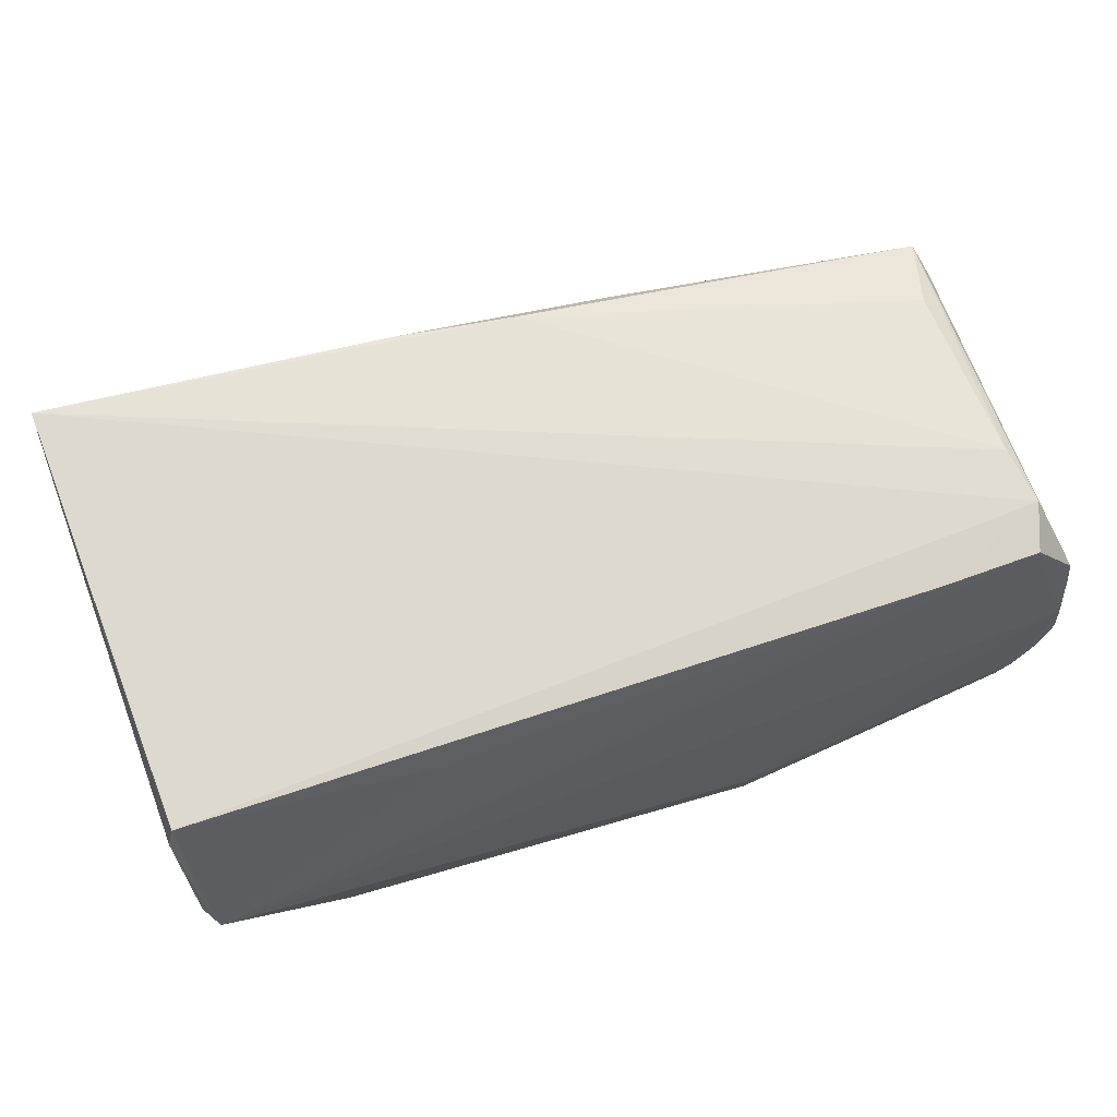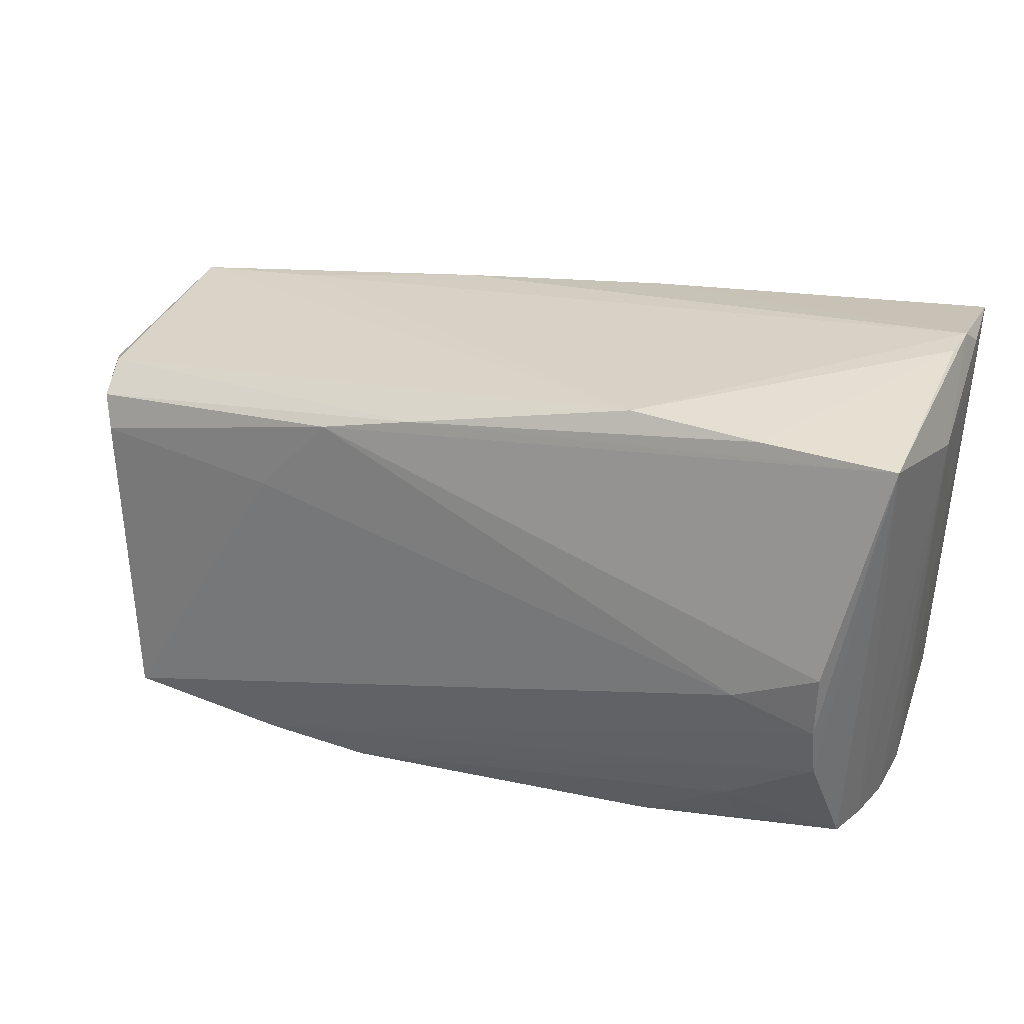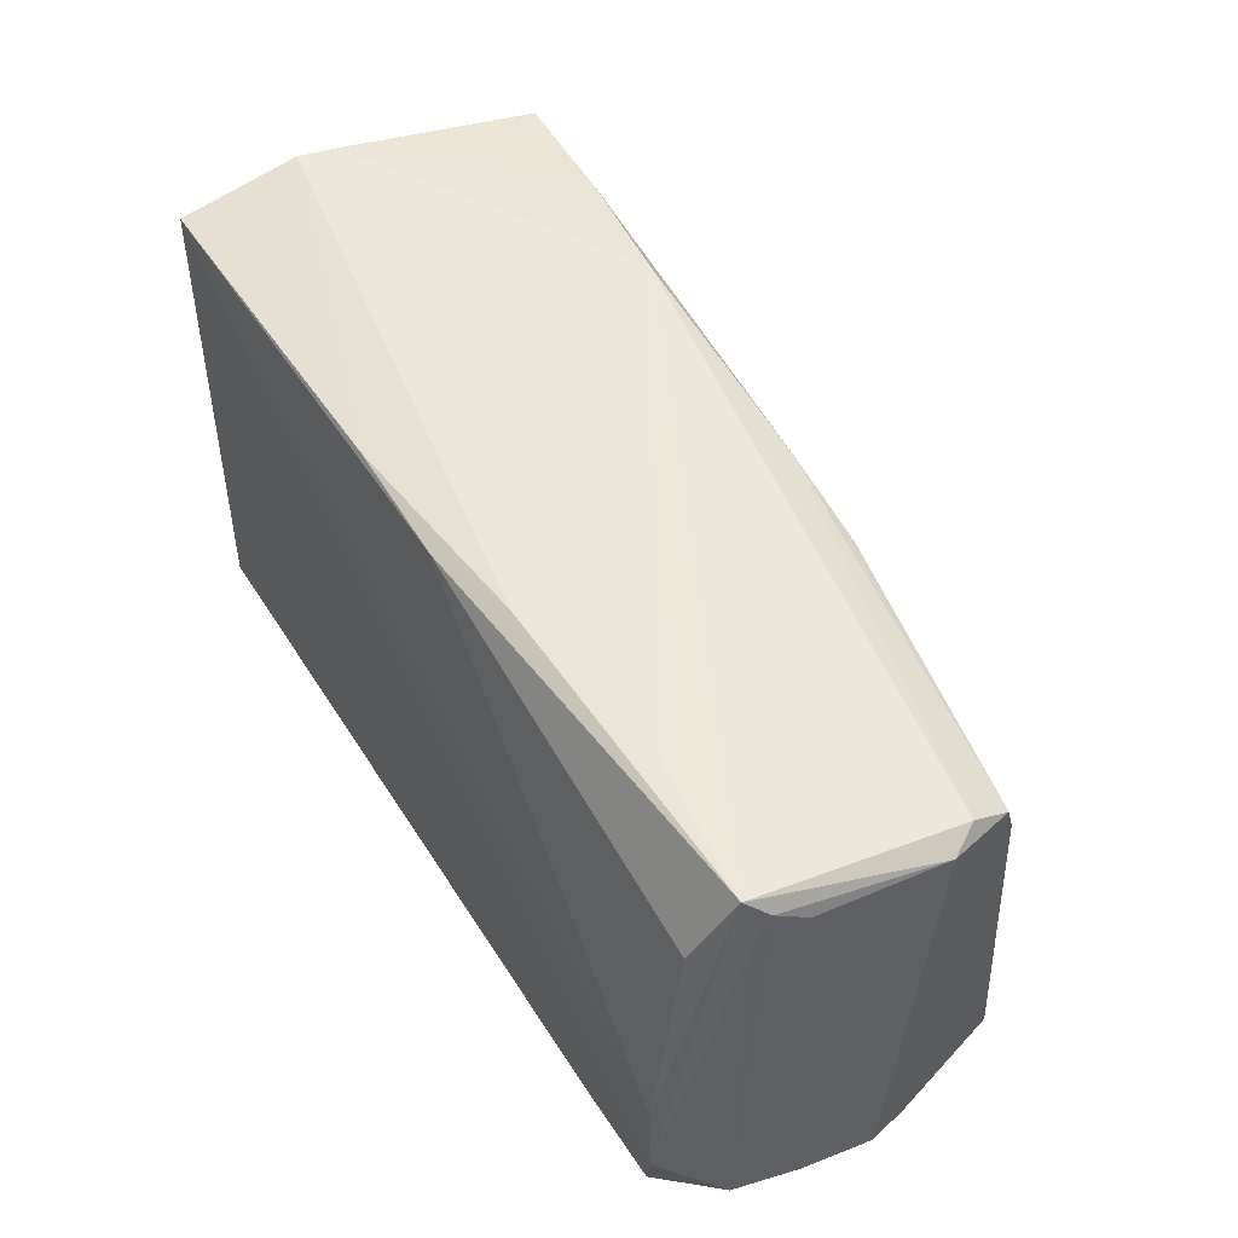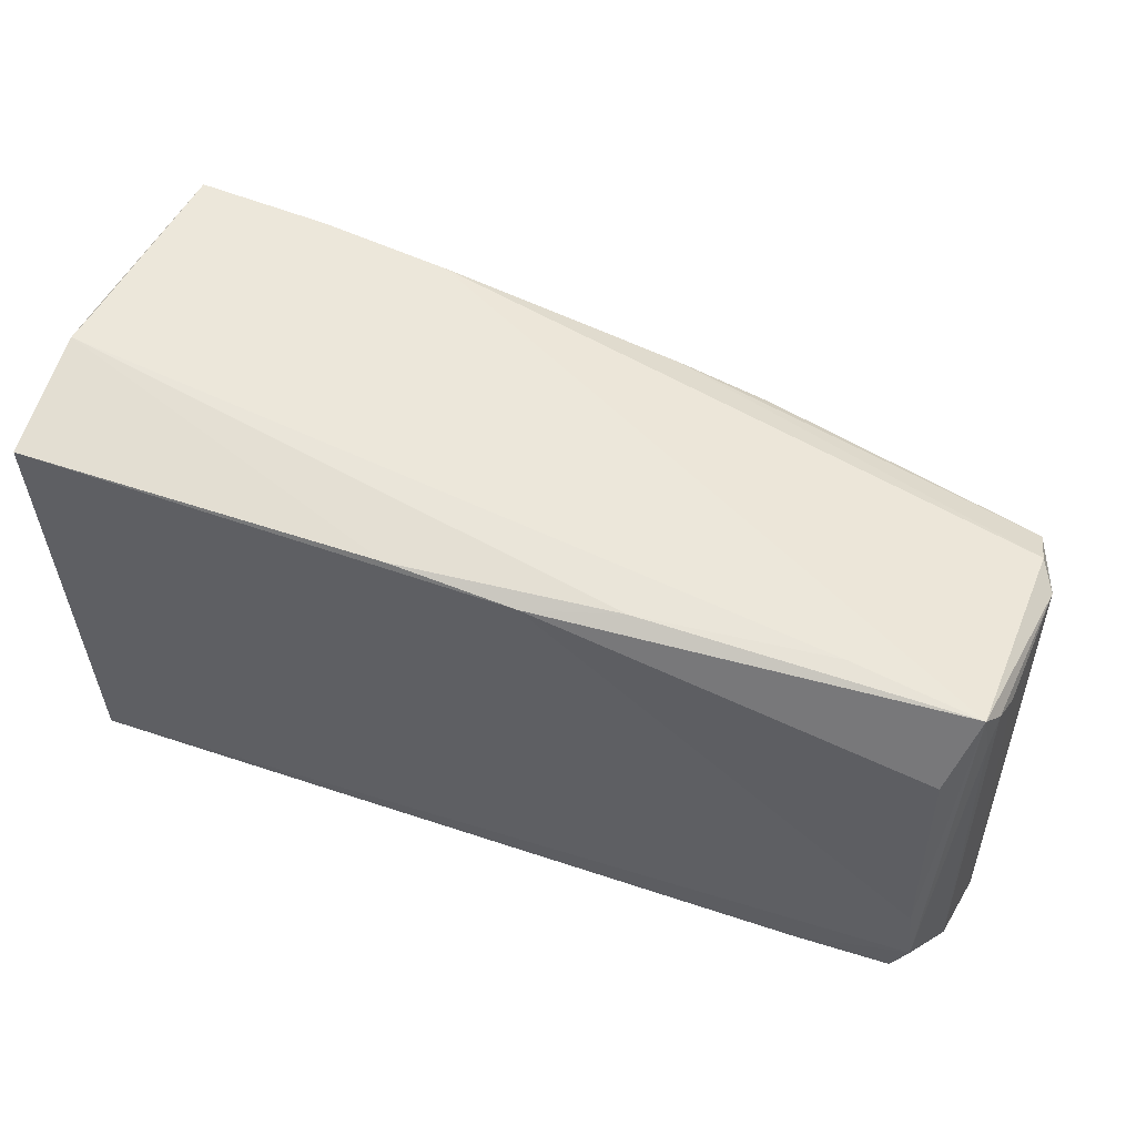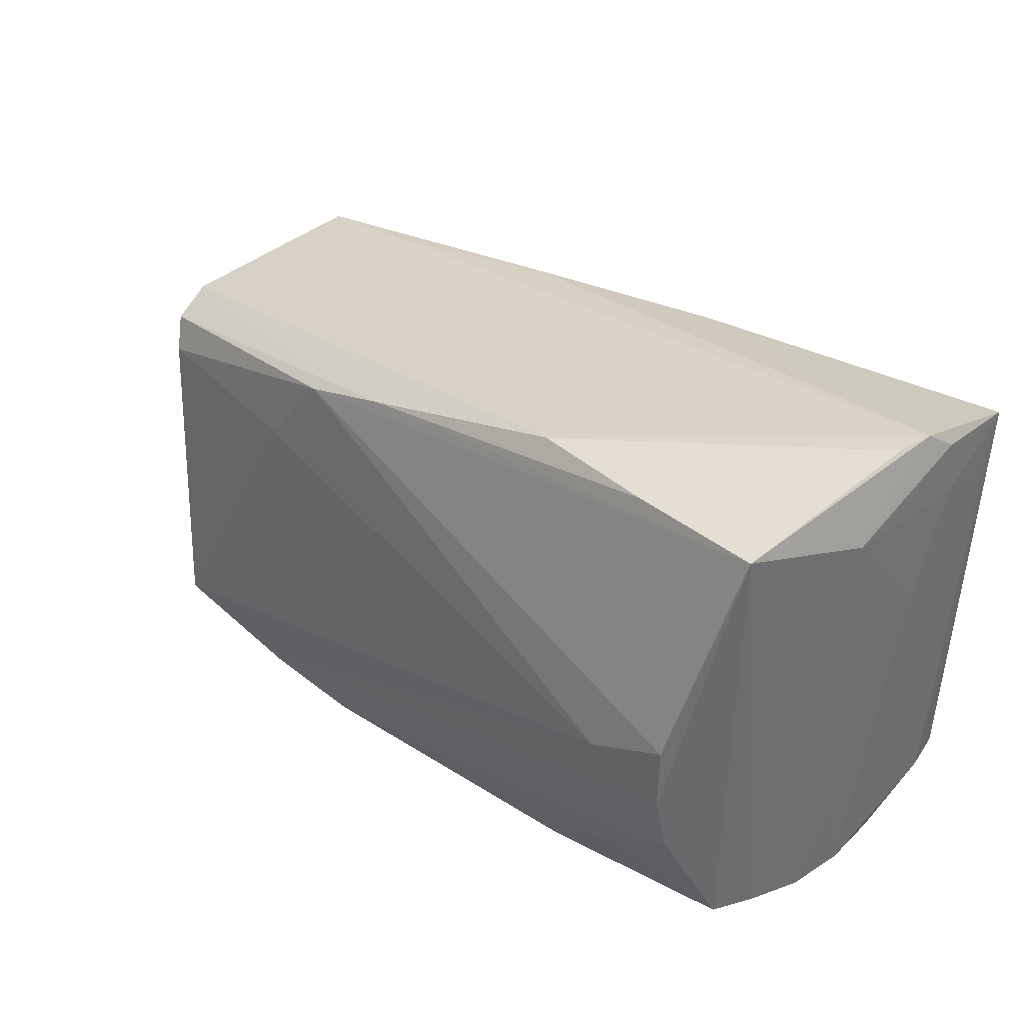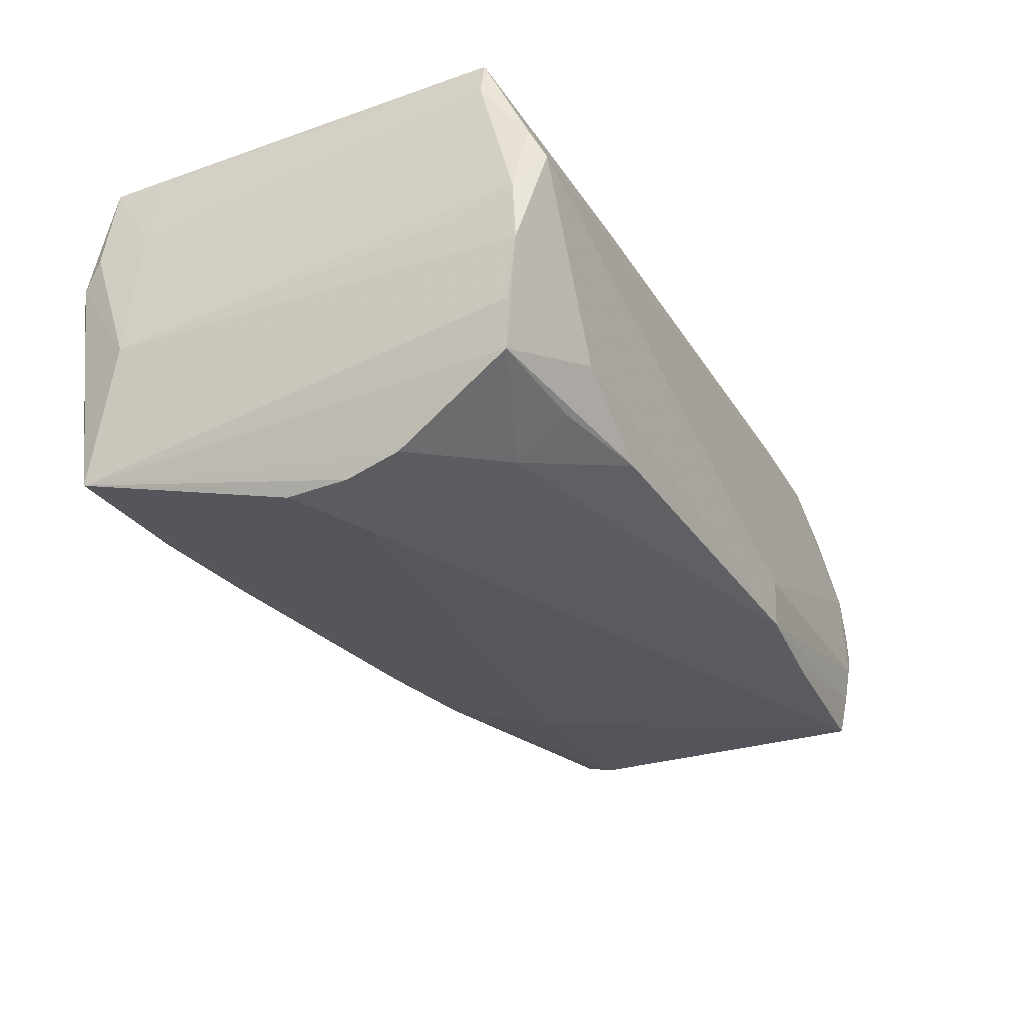
<metadata>
{"format":"obj","ext":"obj","renderer":"f3d","projection":"perspective","resolution":1024,"background":"white","views":[{"elev":71.4,"azim":-18.9,"up":"+Z"},{"elev":33.5,"azim":-159.1,"up":"+Y"},{"elev":45.2,"azim":60.4,"up":"+Y"},{"elev":53.3,"azim":19.7,"up":"+Y"},{"elev":35.5,"azim":-135.9,"up":"+Y"},{"elev":-34.0,"azim":-62.2,"up":"+Z"}]}
</metadata>
<code>
v -0.04701 -0.02903 0.005163
v 0.05287 0.0121 0.01882
v -0.04914 -0.01601 -0.00168
v 0.01784 -0.02903 -0.01499
v 0.05655 -0.0262 -0.006239
v -0.0482 -0.0257 -0.00611
v 0.03102 0.0109 -0.01934
v -0.04961 0.03025 0.02285
v -0.01835 -0.02317 0.01983
v 0.05399 -0.02672 -0.009461
v 0.05875 -0.0231 0.007843
v -0.04895 -0.02568 0.0009444
v -0.04762 -0.02698 0.009487
v -0.03176 0.03075 -0.0194
v -0.04696 -0.02406 -0.0132
v -0.03185 -0.01738 -0.02318
v -0.05019 0.01145 0.007898
v -0.04262 -0.001965 -0.02712
v -0.04532 -0.02303 -0.01862
v -0.01625 0.03056 -0.01756
v -0.008035 0.02691 0.02085
v 0.05241 -0.02211 0.02215
v -0.0488 0.03363 0.003967
v 0.01109 0.02388 -0.01884
v -0.04746 -0.0212 0.02285
v -0.04773 0.03087 -0.02043
v -0.05033 0.02453 0.01293
v 0.05172 -0.02543 -0.01997
v 0.05659 0.01855 -0.009557
v -0.04862 0.002336 0.02242
v -0.04269 0.00571 -0.02709
v 0.01858 -0.02848 -0.02066
v -0.04869 -0.02137 0.01777
v 0.04034 0.02284 0.01369
v -0.04945 0.03369 0.008573
v 0.05467 0.01205 -0.01612
v 0.01769 0.02515 0.01744
v 0.05734 -0.0231 0.0154
v 0.006578 0.02484 0.02053
v 0.05683 0.01864 0.01225
v -0.04962 0.02356 0.02104
v -0.04291 -0.008586 -0.02574
v 0.05824 -0.02561 -0.001287
v 0.0528 -0.02626 -0.01444
v 0.05346 -0.009661 0.02251
v 0.03147 -0.02722 -0.02102
v -0.02067 -0.02639 -0.01964
v -0.03291 -0.02715 -0.01395
v -0.03268 0.001006 -0.02716
v 0.05754 0.01678 0.008534
v 0.0556 0.02076 0.01484
v 0.05437 -0.01666 0.02285
v 0.04058 -0.02231 0.02231
v -0.0485 -0.0054 0.02175
v 0.05855 0.01701 -0.006346
v -0.03302 -0.02401 -0.01965
v -0.0506 0.02579 -0.004193
v 0.05644 0.01483 0.01386
v 0.02235 0.02091 -0.01905
v 0.05577 0.01608 -0.01443
v 0.05761 -0.02542 0.004318
v -0.05033 0.03128 0.01193
f 12 17 57
f 57 17 27
f 8 25 52
f 35 26 57
f 3 12 57
f 6 19 1
f 1 12 6
f 12 3 6
f 6 3 57
f 1 25 13
f 13 12 1
f 17 12 33
f 33 27 17
f 33 13 25
f 12 13 33
f 43 55 11
f 1 19 48
f 48 32 1
f 49 18 31
f 31 18 26
f 31 59 49
f 26 59 31
f 19 26 42
f 26 18 42
f 11 55 50
f 9 25 1
f 8 35 62
f 62 27 8
f 62 35 57
f 57 27 62
f 15 26 19
f 19 6 15
f 57 26 15
f 15 6 57
f 8 33 54
f 54 33 25
f 8 27 41
f 41 33 8
f 27 33 41
f 1 32 4
f 47 48 19
f 32 48 47
f 51 20 34
f 34 20 35
f 34 37 51
f 35 37 34
f 29 55 60
f 51 55 29
f 29 20 51
f 40 55 51
f 40 50 55
f 11 50 40
f 45 52 51
f 51 2 45
f 8 52 45
f 39 2 51
f 51 37 39
f 39 45 2
f 8 45 39
f 30 25 8
f 8 54 30
f 30 54 25
f 1 4 61
f 61 22 1
f 61 43 11
f 36 59 60
f 60 28 36
f 46 18 49
f 49 28 46
f 32 42 46
f 46 42 18
f 46 44 32
f 28 44 46
f 56 47 19
f 16 42 32
f 32 47 16
f 47 56 16
f 19 42 16
f 16 56 19
f 24 14 20
f 60 59 24
f 24 59 26
f 26 14 24
f 24 29 60
f 20 29 24
f 35 20 23
f 20 14 23
f 26 35 23
f 23 14 26
f 51 52 58
f 58 40 51
f 52 22 38
f 38 58 52
f 38 61 11
f 22 61 38
f 11 40 38
f 40 58 38
f 53 9 1
f 1 22 53
f 25 9 53
f 53 52 25
f 53 22 52
f 8 39 21
f 21 39 37
f 21 35 8
f 21 37 35
f 10 61 4
f 10 4 32
f 32 44 10
f 5 44 28
f 5 28 60
f 5 10 44
f 60 55 5
f 55 43 5
f 43 61 5
f 61 10 5
f 7 36 28
f 7 28 49
f 59 36 7
f 49 59 7

</code>
